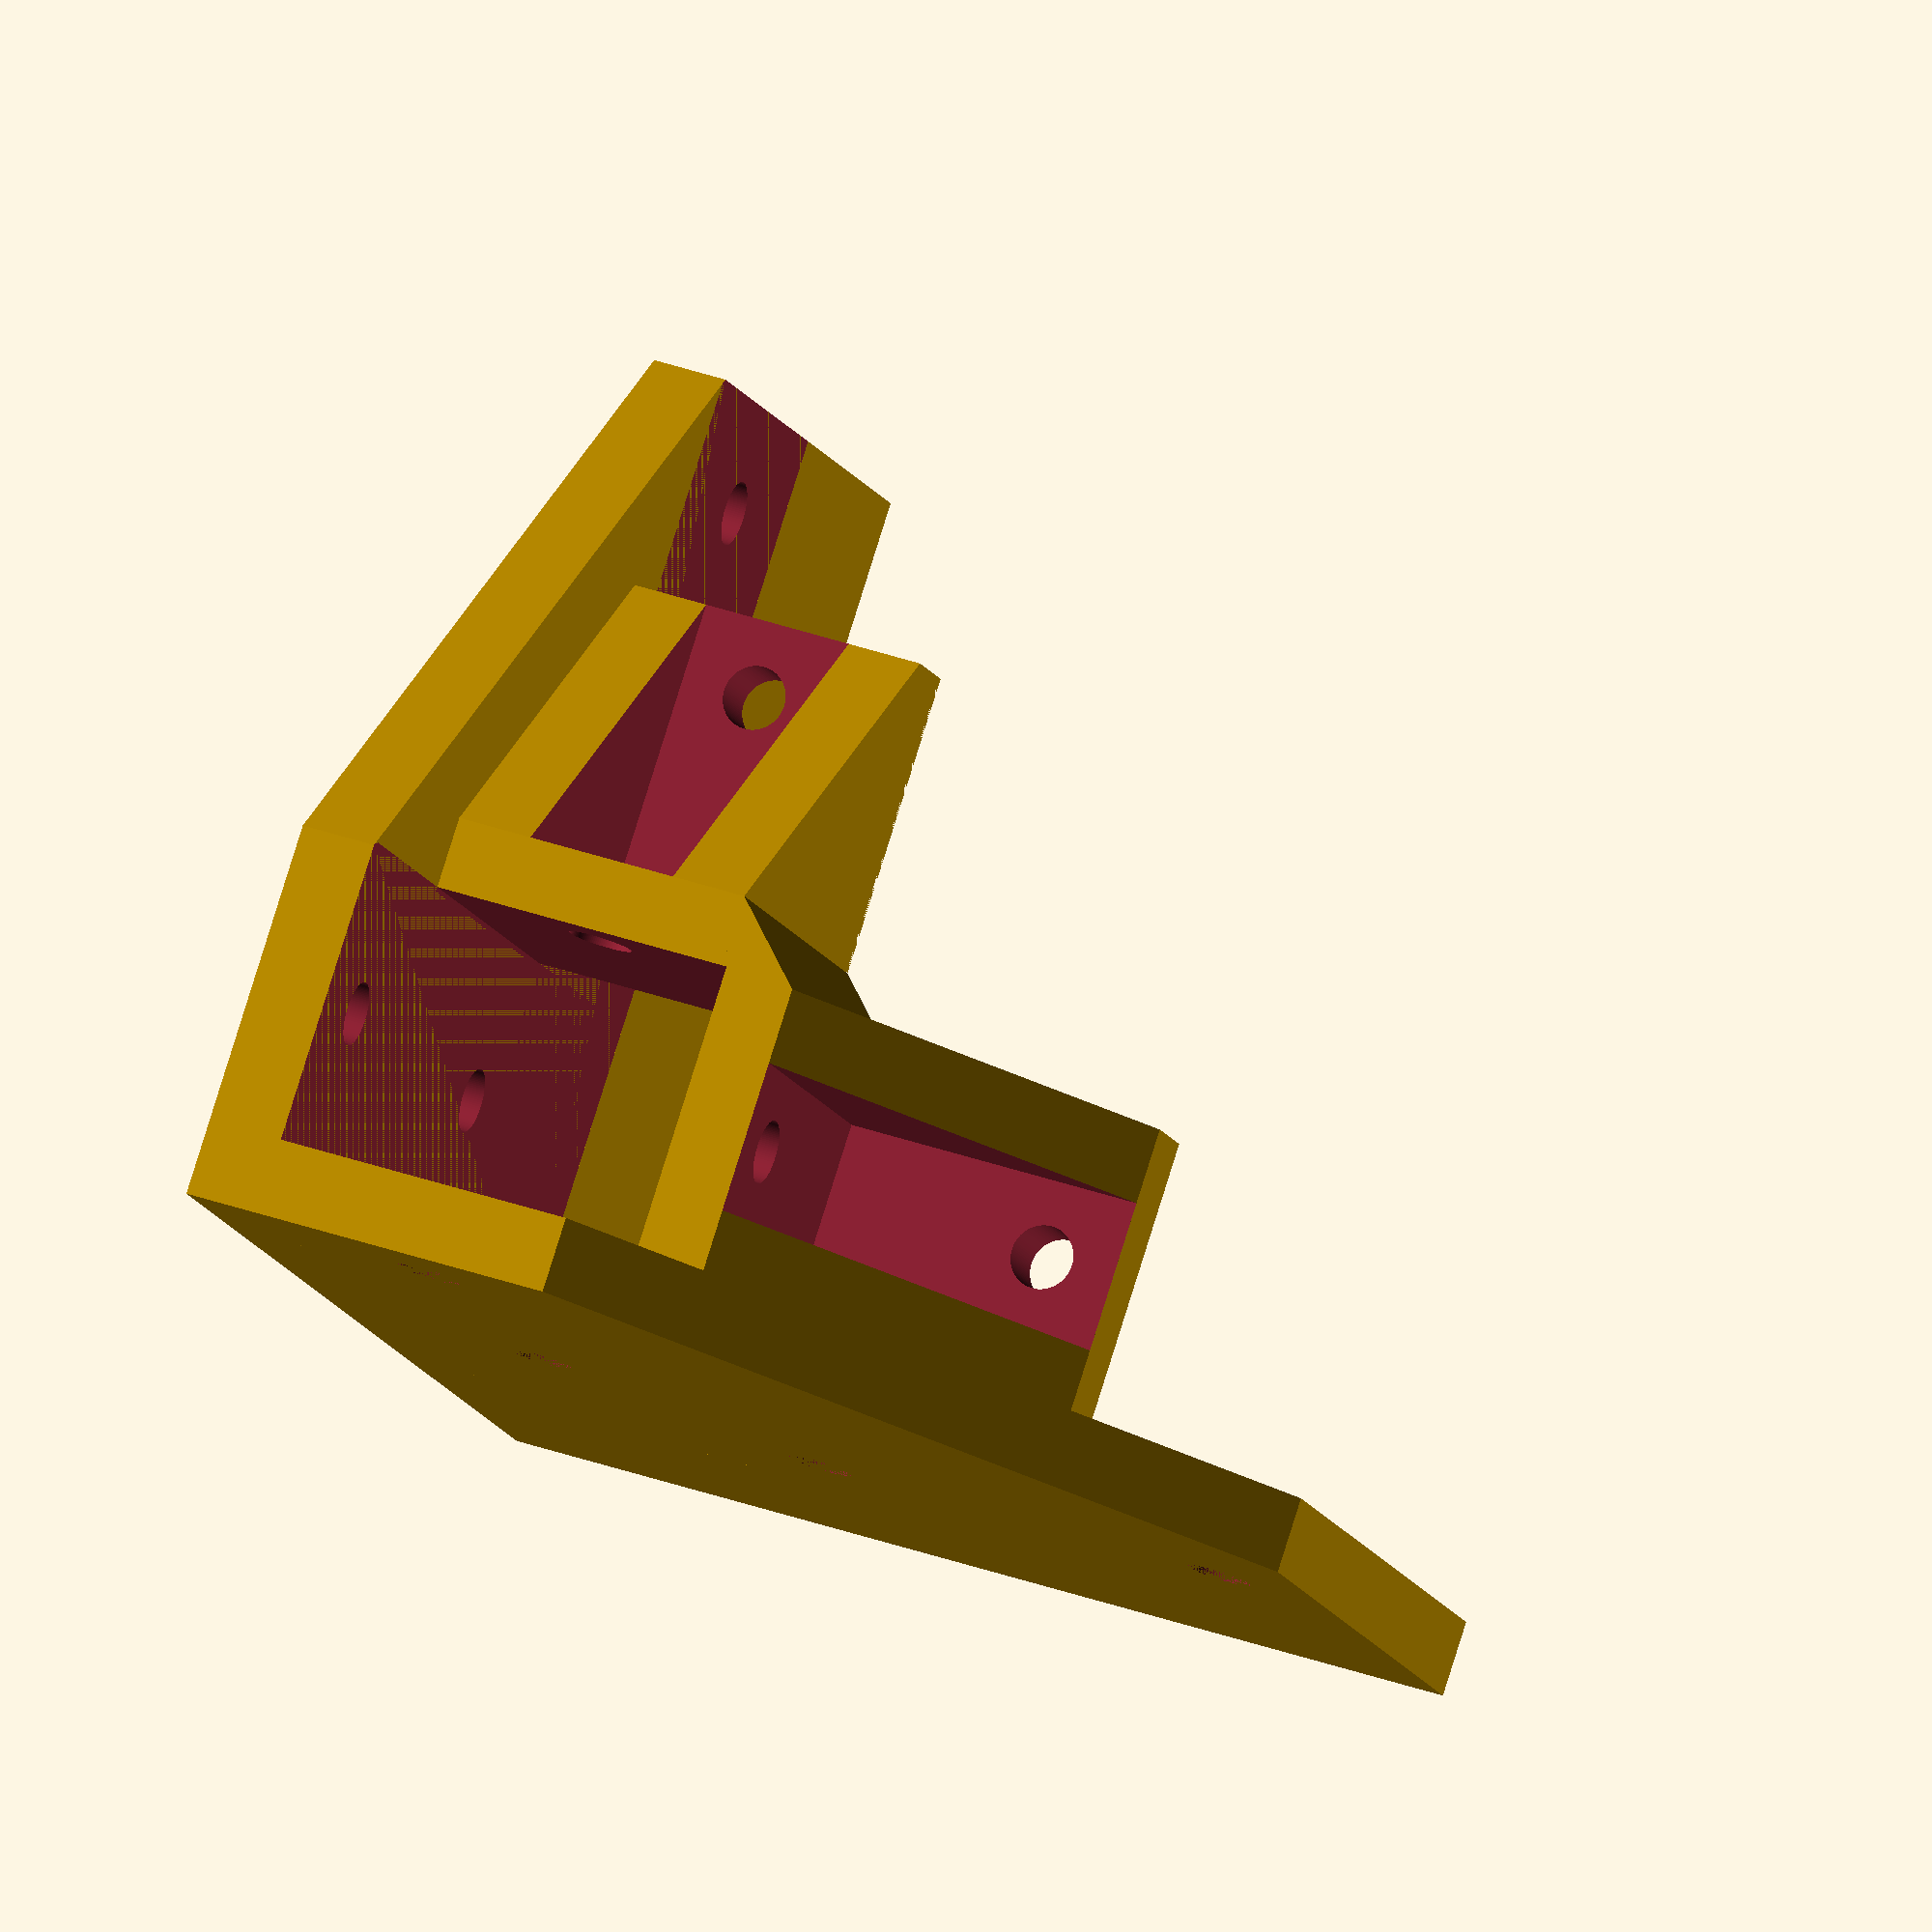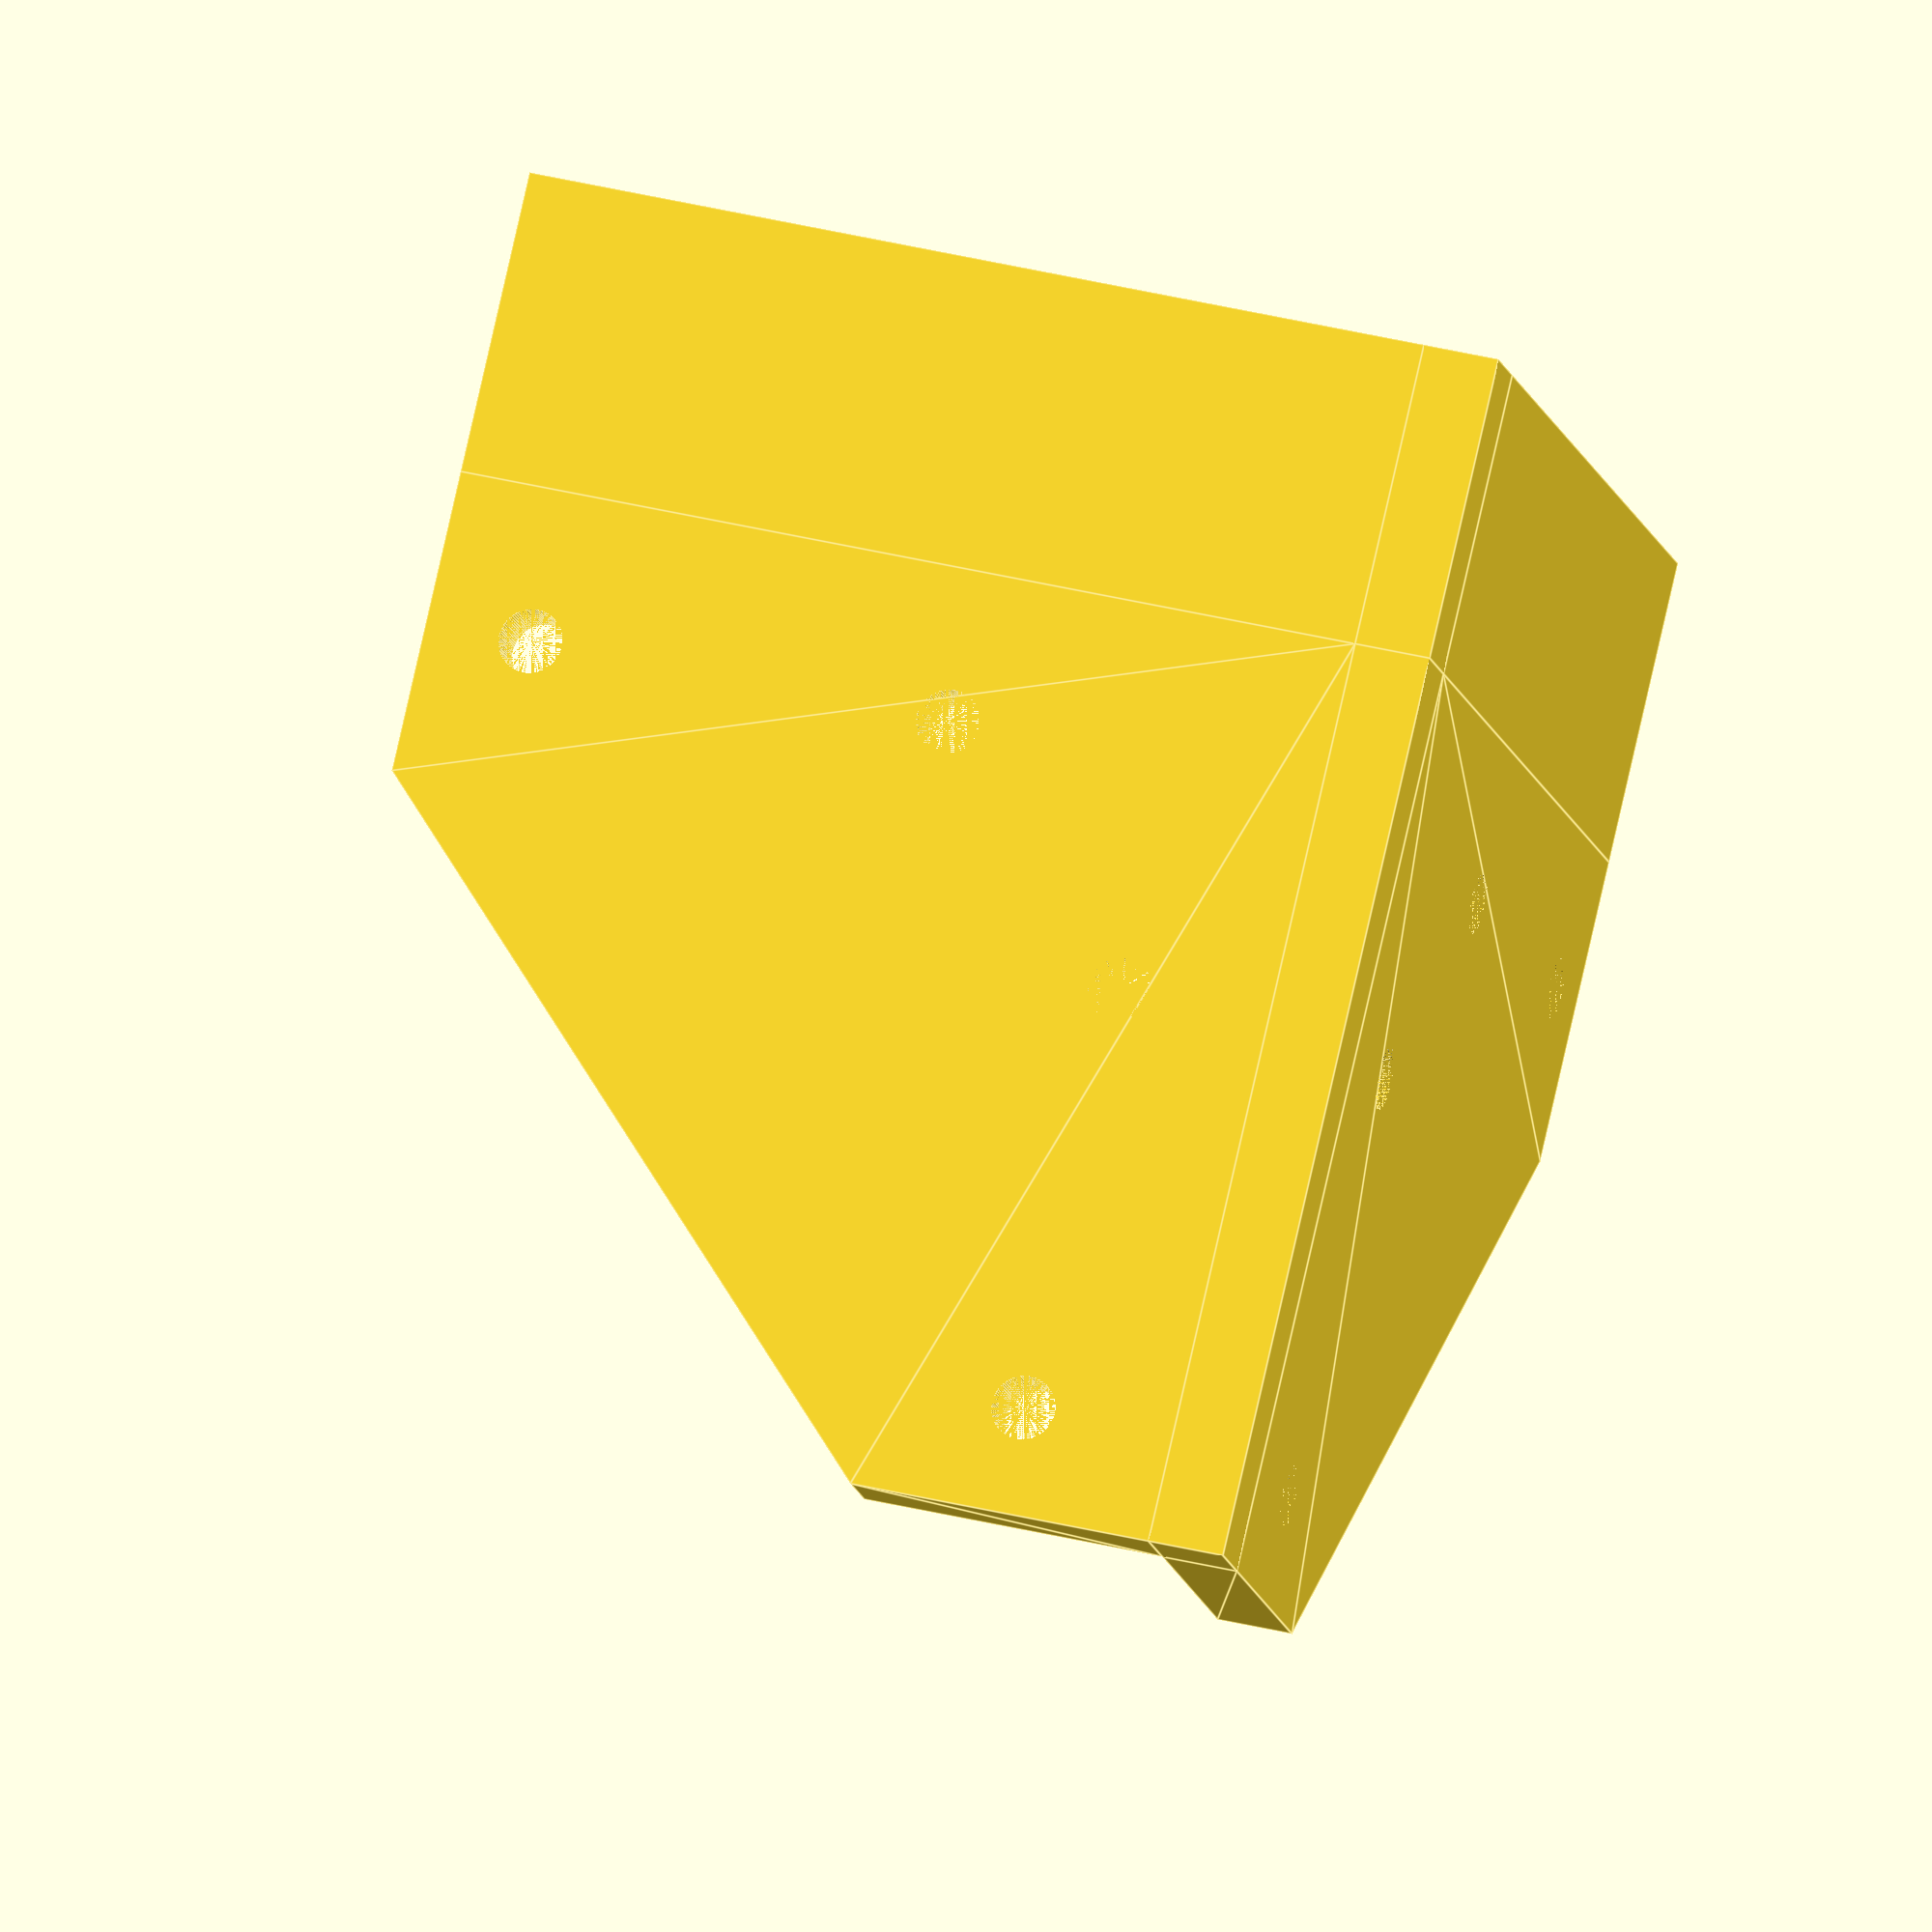
<openscad>

$fn=100;


module tt_in(h_in=25, w_in=25){
difference(){
    linear_extrude(height = 20)polygon ( points= [ [0,0], [0,w_in], [5,w_in],[h_in,5],[h_in,0]]);
    translate([5,5,5])cube([w_in, h_in, 10]);
    translate([20,10,10])rotate([90,0,0])cylinder(r=2.1,h=10);
translate([10,20,10])rotate([0,-90,0])cylinder(r=2.1,h=10);
    
}
}

module tt(h=60, w=60){
    difference(){
        linear_extrude(height = 5)polygon ( points= [ [0,0], [0,w], [20,w],[h,20],[h,0]]);
        translate([h-7,10,0])cylinder(r=2.1,h=10);
        translate([25,10,0])cylinder(r=2.1,h=10); 
                translate([10,w-7,0])cylinder(r=2.1,h=10);
        translate([10,25,0])cylinder(r=2.1,h=10); 
    }
}
    
module mm(){    
tt();
translate([20,20,5])tt_in();
}


module gg(){
mm();
translate([-5,0,5])rotate([90,0,90])mm();
translate([-5,0,0])cube([5,60,5]);
translate([20,45,25])rotate([90])linear_extrude(height = 25)polygon ( points= [ [0,0], [0,5], [5,0]]);
}

module hh(){
difference(){
    rotate([90,0,90])gg();
    translate([5,0,0])cube([20.3,20.3,60]);
    translate([5,0,0])cube([20,60,20.3]);
    translate([5,0,0])cube([60,20,20.3]);
}
}

translate([0,0,20])hh();
translate([5,-5,0])cube([60,5,20]);
translate()cube([5,60,20]);
translate([0,-5,0])cube([5,5,20]);

</openscad>
<views>
elev=191.9 azim=198.1 roll=164.6 proj=o view=solid
elev=99.5 azim=349.5 roll=167.2 proj=o view=edges
</views>
